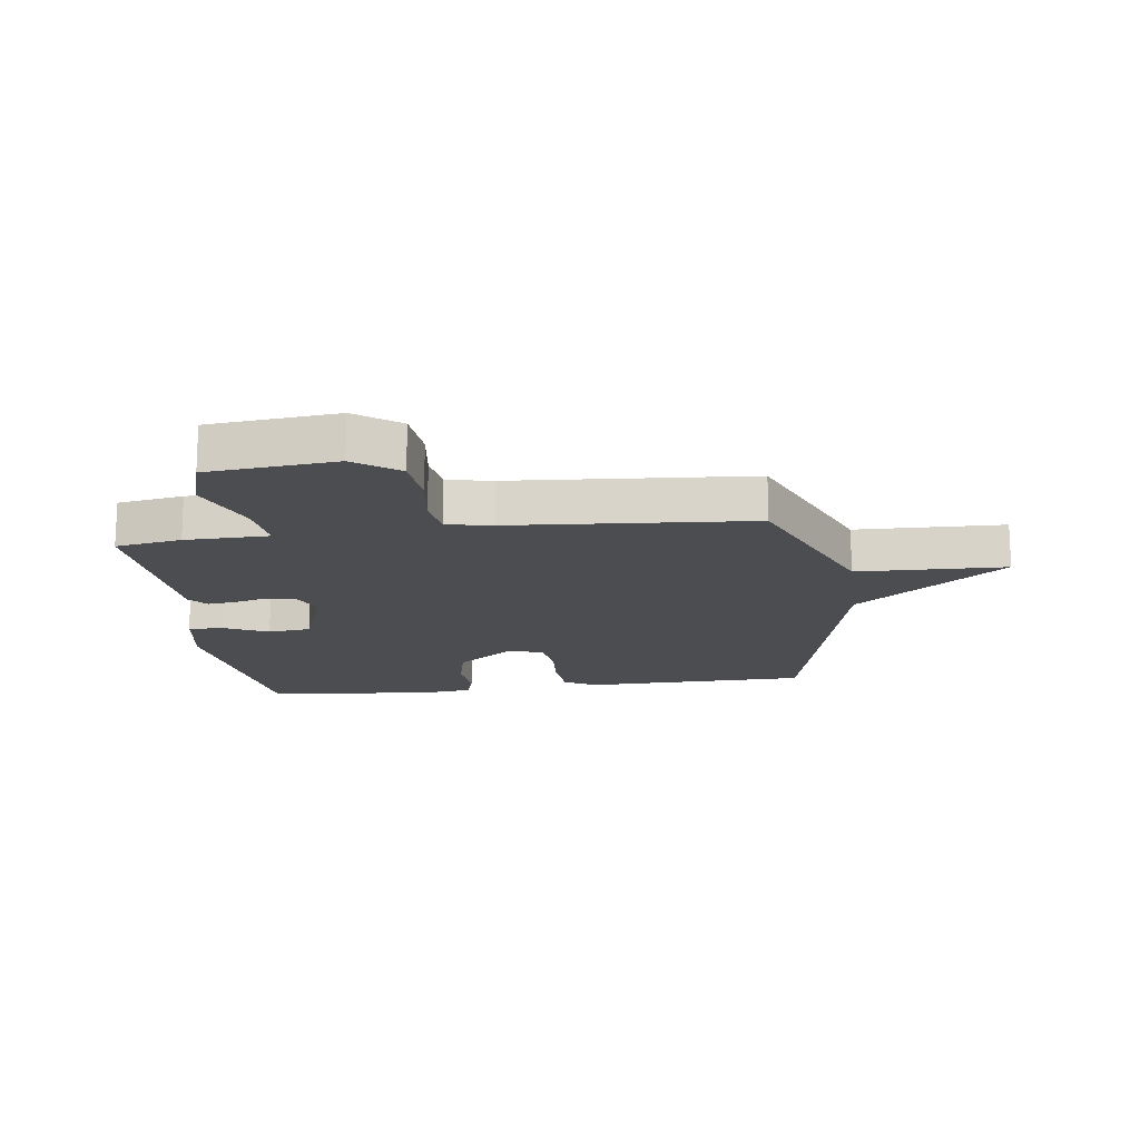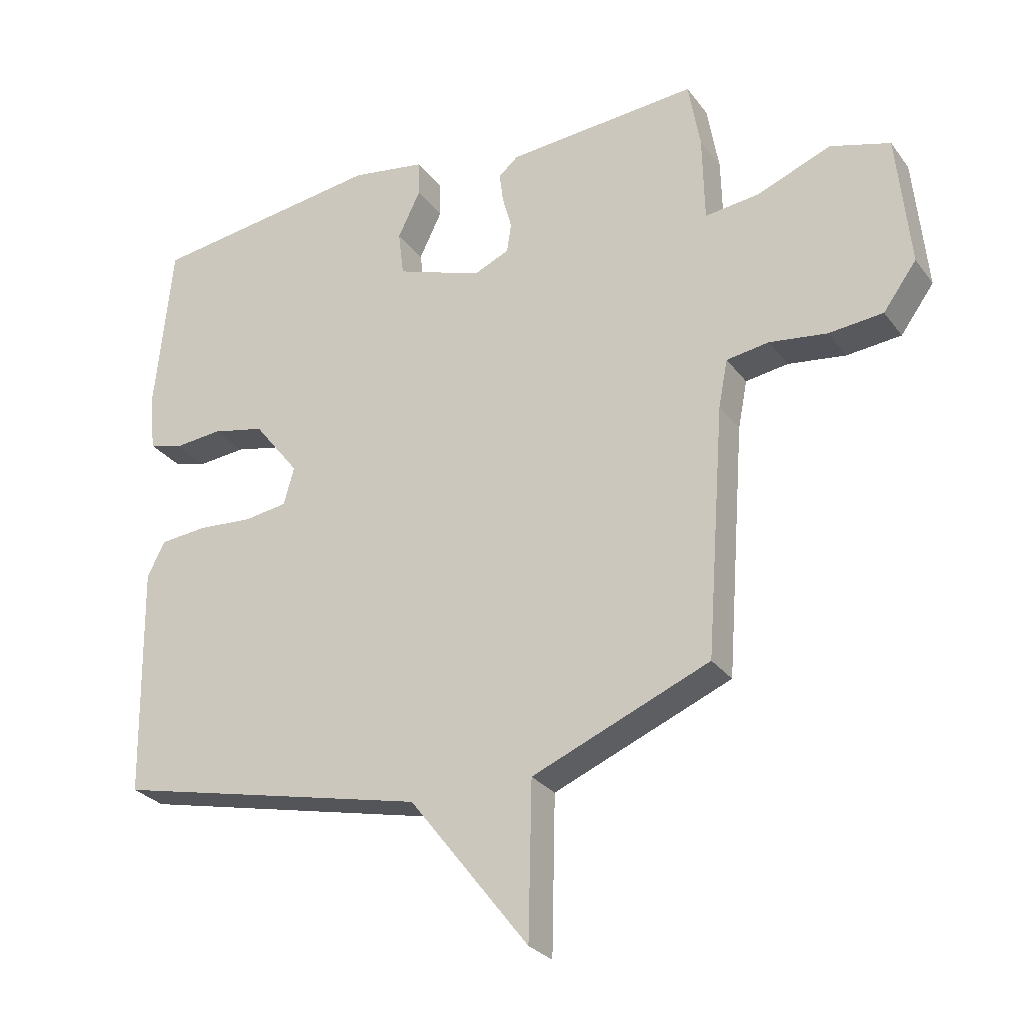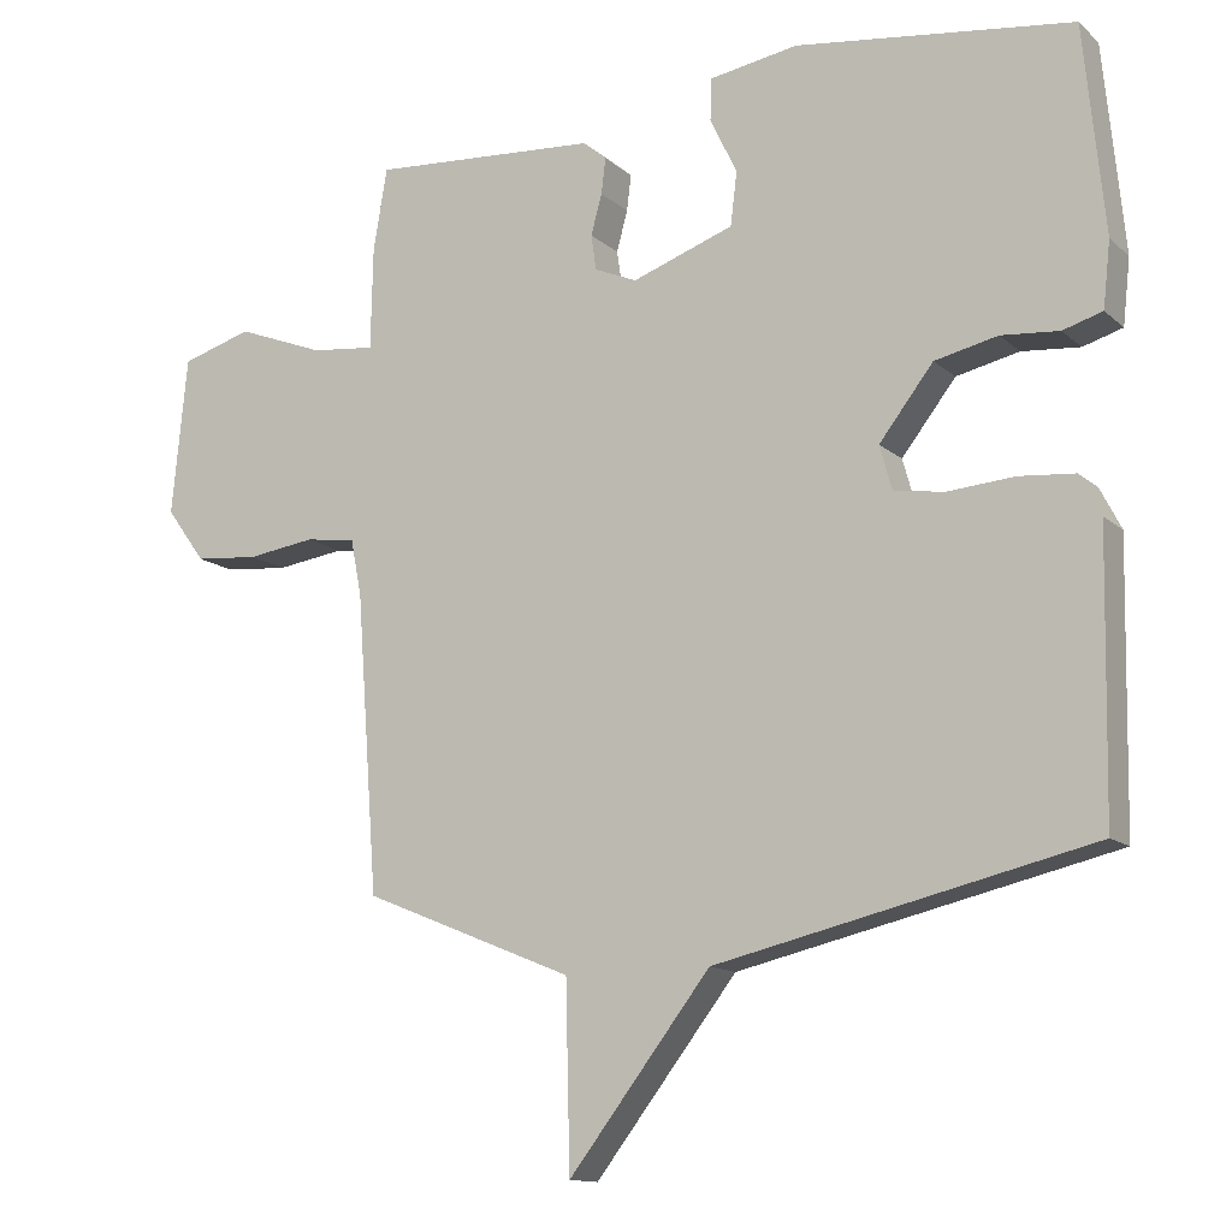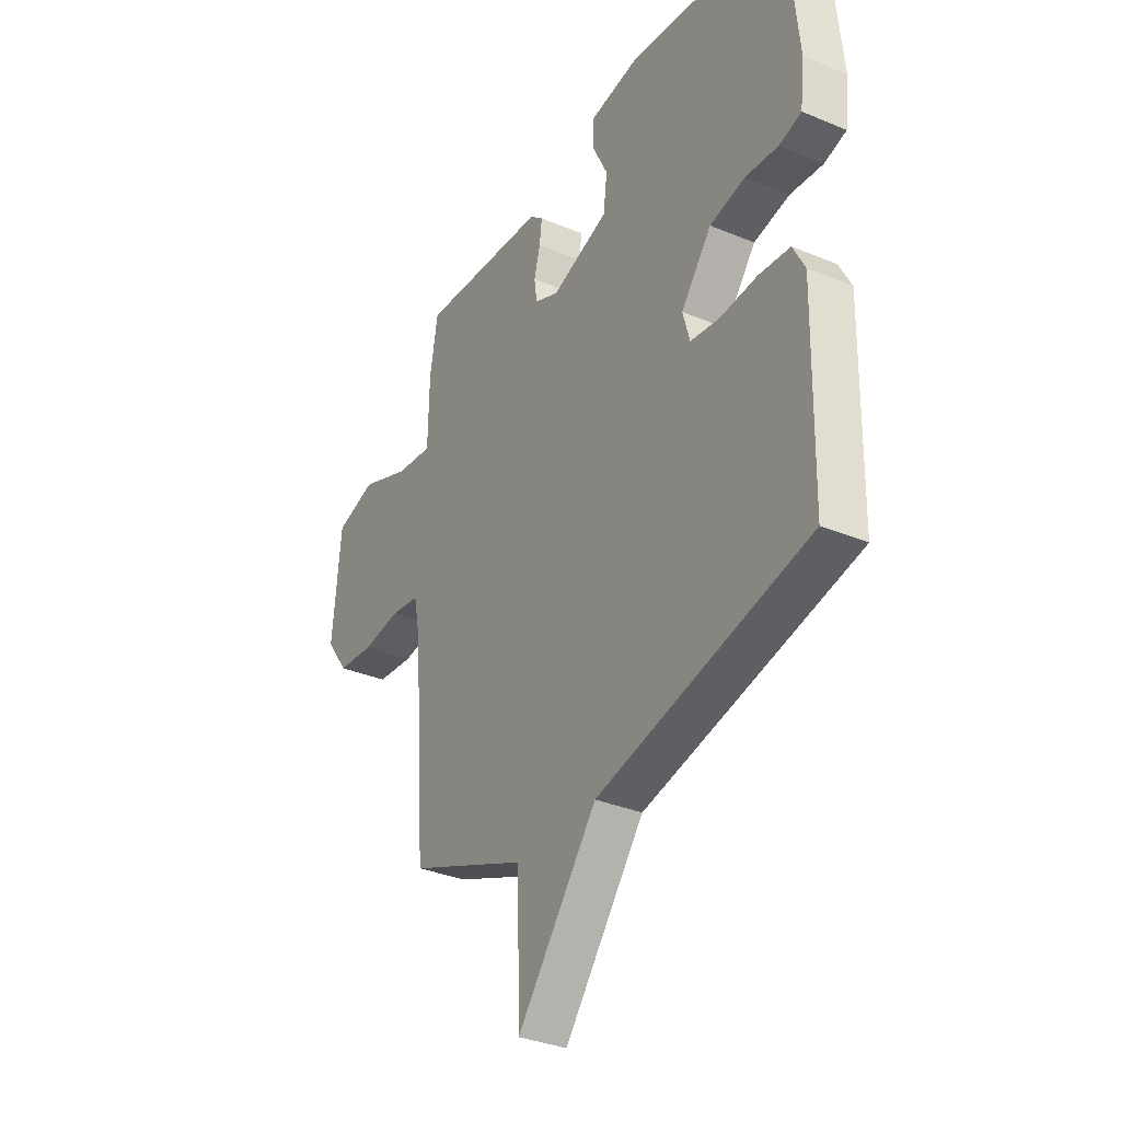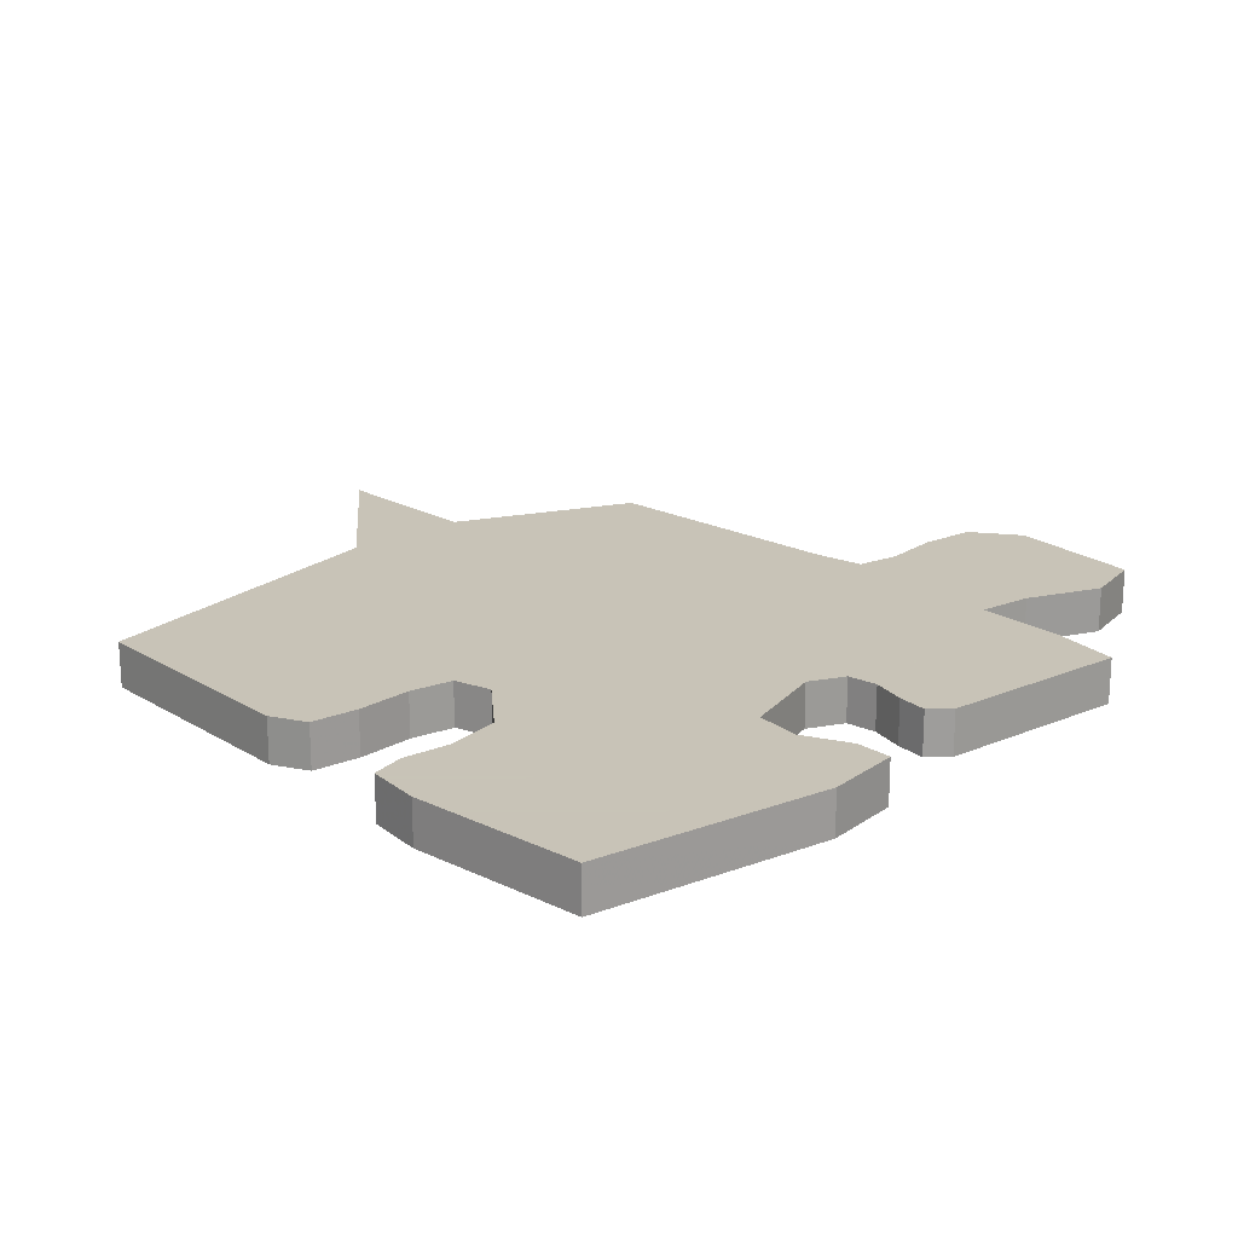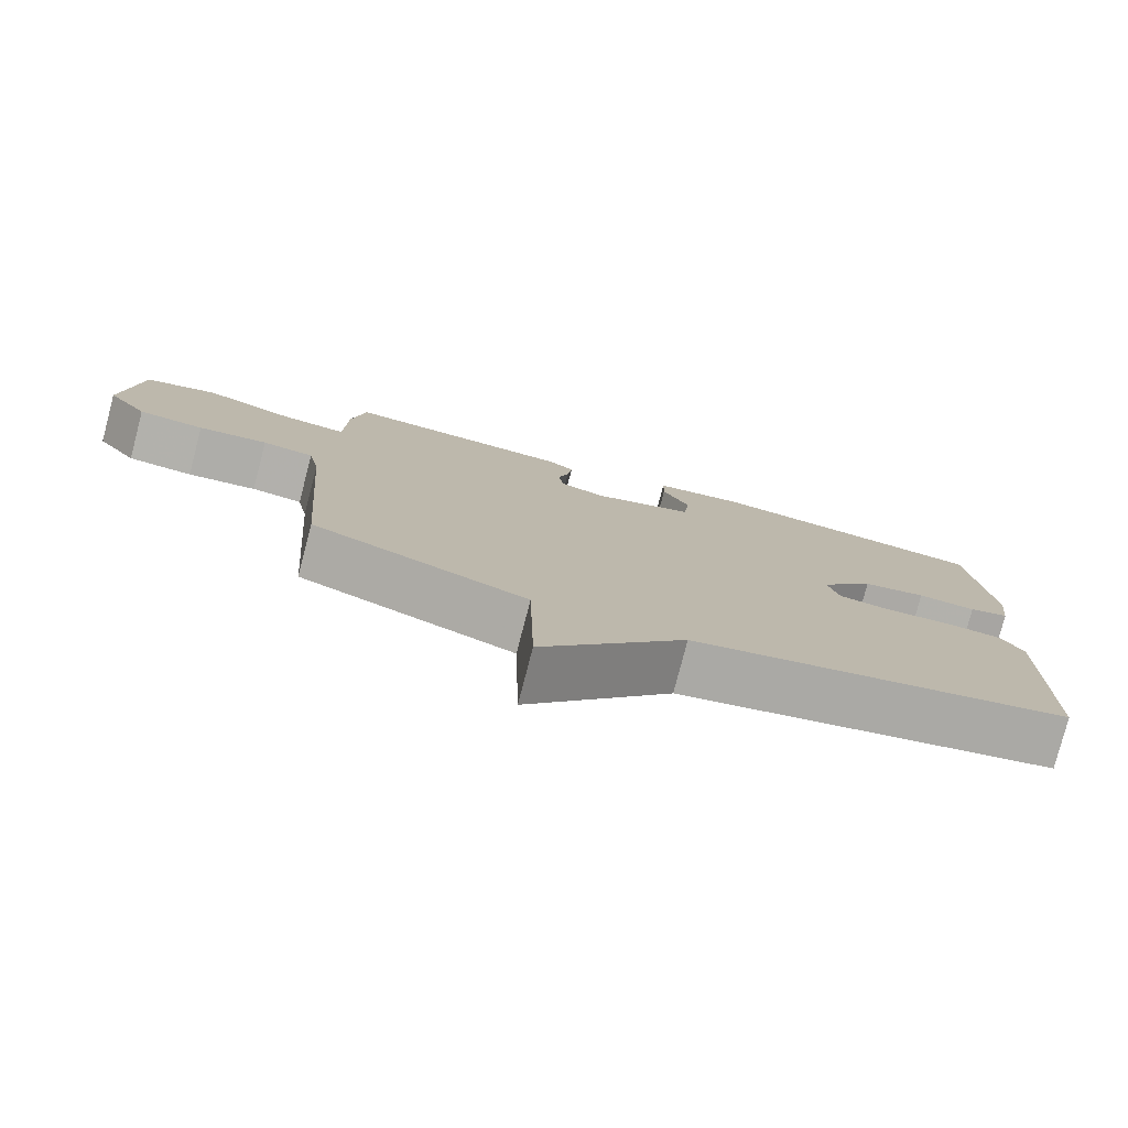
<metadata>
{"format":"obj","ext":"obj","renderer":"f3d","projection":"perspective","resolution":1024,"background":"white","views":[{"elev":-16.2,"azim":97.5,"up":"+Y"},{"elev":-28.1,"azim":29.1,"up":"+Z"},{"elev":-13.1,"azim":-151.1,"up":"+Z"},{"elev":-33.4,"azim":-119.9,"up":"+Z"},{"elev":19.8,"azim":-42.4,"up":"+Y"},{"elev":-78.7,"azim":165.4,"up":"+Z"}]}
</metadata>
<code>
v -0.5 0.07 0.5
v -0.121 0.07 0.55
v 0.001 0.07 0.53
v 0.002 0.07 0.472
v -0.035 0.07 0.396
v -0.026 0.07 0.323
v 0.113 0.07 0.274
v 0.171 0.07 0.299
v 0.178 0.07 0.347
v 0.163 0.07 0.402
v 0.157 0.07 0.451
v 0.189 0.07 0.478
v 0.5 0.07 0.5
v 0.519 0.07 0.389
v 0.522 0.07 0.248
v 0.61 0.07 0.258
v 0.731 0.07 0.305
v 0.828 0.07 0.276
v 0.849 0.07 0.06
v 0.795 0.07 -0.014
v 0.707 0.07 -0.022
v 0.614 0.07 -0.009
v 0.545 0.07 -0.019
v 0.53 0.07 -0.096
v 0.5 0.07 -0.5
v 0.212 0.07 -0.618
v 0.206 0.07 -0.868
v 0.012 0.07 -0.618
v -0.5 0.07 -0.5
v -0.507 0.07 -0.122
v -0.478 0.07 -0.066
v -0.402 0.07 -0.059
v -0.312 0.07 -0.066
v -0.242 0.07 -0.056
v -0.225 0.07 0.005
v -0.299 0.07 0.1
v -0.385 0.07 0.119
v -0.464 0.07 0.112
v -0.518 0.07 0.128
v -0.528 0.07 0.217
v -0.5 0 0.5
v -0.121 0 0.55
v 0.001 0 0.53
v 0.002 0 0.472
v -0.035 0 0.396
v -0.026 0 0.323
v 0.113 0 0.274
v 0.171 0 0.299
v 0.178 0 0.347
v 0.163 0 0.402
v 0.157 0 0.451
v 0.189 0 0.478
v 0.5 0 0.5
v 0.519 0 0.389
v 0.522 0 0.248
v 0.61 0 0.258
v 0.731 0 0.305
v 0.828 0 0.276
v 0.849 0 0.06
v 0.795 0 -0.014
v 0.707 0 -0.022
v 0.614 0 -0.009
v 0.545 0 -0.019
v 0.53 0 -0.096
v 0.5 0 -0.5
v 0.212 0 -0.618
v 0.206 0 -0.868
v 0.012 0 -0.618
v -0.5 0 -0.5
v -0.507 0 -0.122
v -0.478 0 -0.066
v -0.402 0 -0.059
v -0.312 0 -0.066
v -0.242 0 -0.056
v -0.225 0 0.005
v -0.299 0 0.1
v -0.385 0 0.119
v -0.464 0 0.112
v -0.518 0 0.128
v -0.528 0 0.217
f 3 4 5
f 2 3 5
f 1 2 5
f 40 1 5
f 39 40 5
f 38 39 5
f 37 38 5
f 36 37 5 6
f 35 36 6 7
f 34 35 7 8
f 31 32 33
f 30 31 33
f 29 30 33
f 28 29 33
f 28 33 34
f 27 28 34
f 26 27 34
f 26 34 8
f 25 26 8
f 24 25 8
f 20 21 22
f 19 20 22
f 18 19 22
f 17 18 22
f 16 17 22
f 15 16 22 23
f 13 14 15
f 12 13 15
f 11 12 15
f 10 11 15
f 9 10 15
f 15 23 24
f 9 15 24
f 8 9 24
f 45 44 43
f 45 43 42
f 45 42 41
f 45 41 80
f 45 80 79
f 45 79 78
f 45 78 77
f 46 45 77 76
f 47 46 76 75
f 48 47 75 74
f 73 72 71
f 73 71 70
f 73 70 69
f 73 69 68
f 74 73 68
f 74 68 67
f 74 67 66
f 48 74 66
f 48 66 65
f 48 65 64
f 62 61 60
f 62 60 59
f 62 59 58
f 62 58 57
f 62 57 56
f 63 62 56 55
f 55 54 53
f 55 53 52
f 55 52 51
f 55 51 50
f 55 50 49
f 64 63 55
f 64 55 49
f 64 49 48
f 1 41 42 2
f 2 42 43 3
f 3 43 44 4
f 4 44 45 5
f 5 45 46 6
f 6 46 47 7
f 7 47 48 8
f 8 48 49 9
f 9 49 50 10
f 10 50 51 11
f 11 51 52 12
f 12 52 53 13
f 13 53 54 14
f 14 54 55 15
f 15 55 56 16
f 16 56 57 17
f 17 57 58 18
f 18 58 59 19
f 19 59 60 20
f 20 60 61 21
f 21 61 62 22
f 22 62 63 23
f 23 63 64 24
f 24 64 65 25
f 25 65 66 26
f 26 66 67 27
f 27 67 68 28
f 28 68 69 29
f 29 69 70 30
f 30 70 71 31
f 31 71 72 32
f 32 72 73 33
f 33 73 74 34
f 34 74 75 35
f 35 75 76 36
f 36 76 77 37
f 37 77 78 38
f 38 78 79 39
f 39 79 80 40
f 40 80 41 1

</code>
